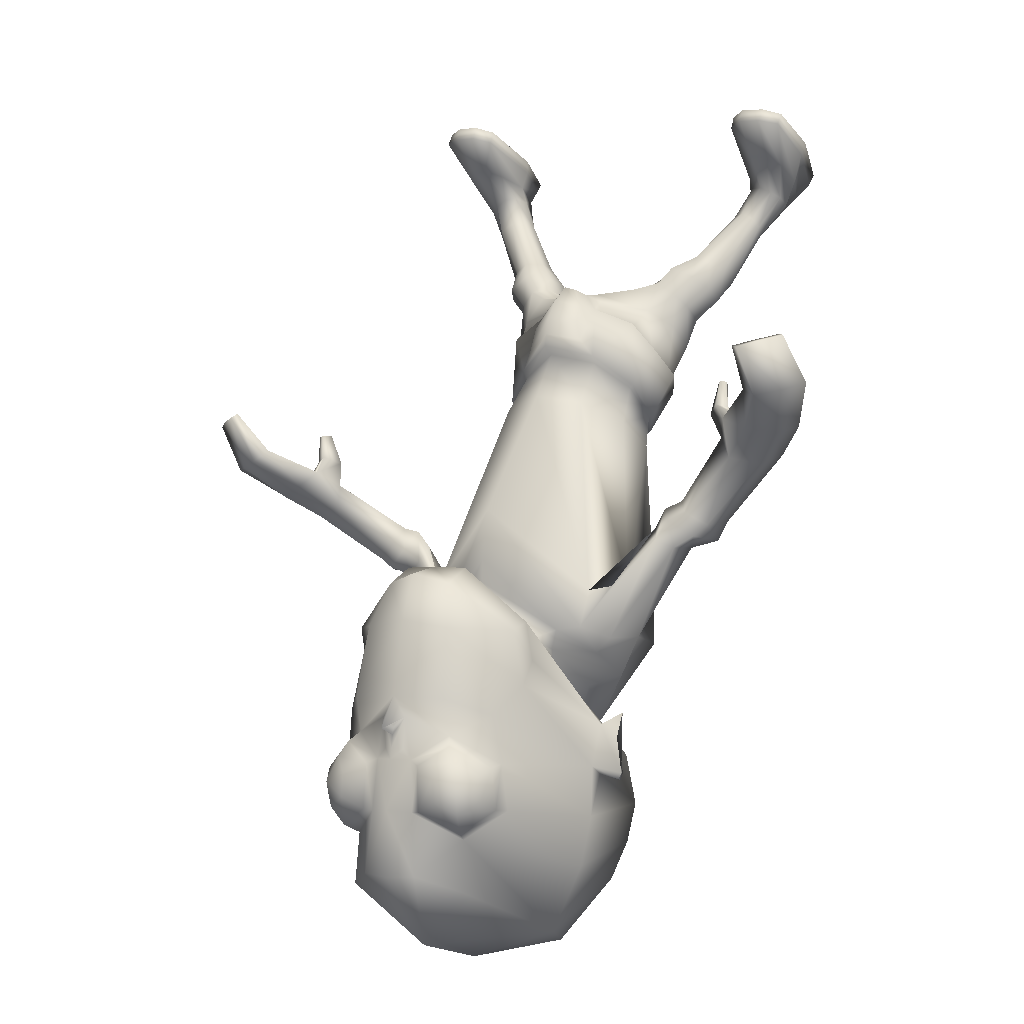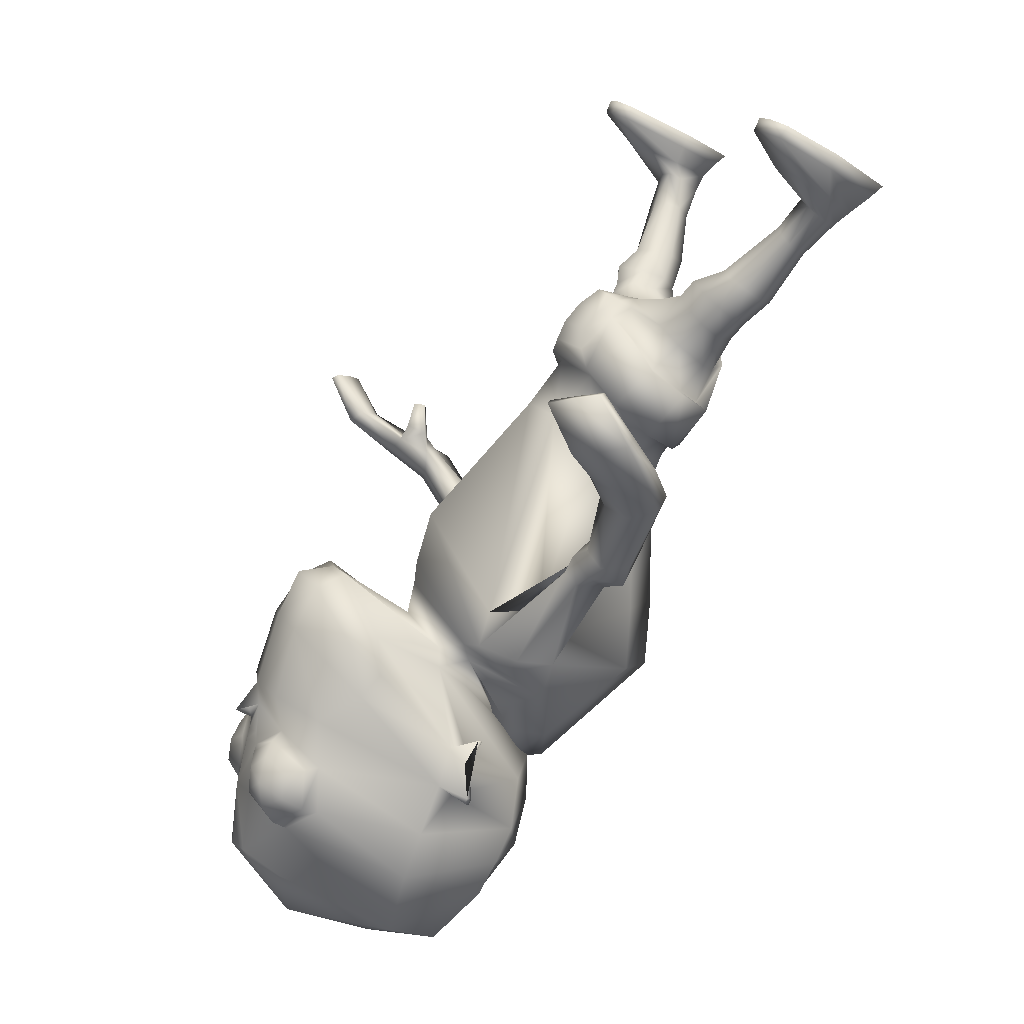
<metadata>
{"format":"obj","ext":"obj","renderer":"f3d","projection":"perspective","resolution":1024,"background":"white","views":[{"elev":7.1,"azim":-162.3,"up":"+Z"},{"elev":15.5,"azim":-122.2,"up":"+Z"}]}
</metadata>
<code>
o untitled2:Mesh1.001
v 3.016 7.763 -3.596
v 2.929 7.398 -3.252
v 3.162 6.304 -4.531
v 3.057 6.535 -5.206
v 2.571 8.83 -2.472
v 2.335 8.422 -1.795
v 3.091 7.866 -2.688
v 0.2285 1.19 2.013
v 1.354 1.293 1.609
v 1.657 1.085 2.252
v 1.339 1.143 2.514
v 5.056 4.304 0.2366
v 5.177 4.222 0.1578
v 5.251 4.415 0.2064
v 5.168 4.474 0.2577
v 3.211 6.112 -5.505
v 3.253 6.072 -5.406
v 3.217 6.001 -5.421
v 3.191 6.048 -5.54
v 2.732 5.614 -6.696
v 0.4241 5.175 -7.016
v 0.5491 5.923 -7.875
v 2.55 5.925 -7.282
v 0.7466 6.812 -8.277
v 1.972 6.756 -8.192
v 3.226 5.825 -4.428
v 3.169 5.755 -4.45
v 3.233 6.003 -4.818
v 3.27 6.078 -4.801
v 2.993 6.316 -5.376
v 2.988 6.048 -4.61
v 2.63 9.194 -5.89
v 2.16 9.805 -5.329
v 2.324 9.804 -5.313
v 2.816 9.41 -5.729
v 2.124 9.647 -4.495
v 2.315 9.684 -4.581
v 2.605 9.167 -4.179
v 2.759 9.33 -4.32
v 3.073 8.553 -4.76
v 3.098 8.797 -4.776
v 3.14 8.618 -5.52
v 3.148 8.876 -5.453
v 2.713 9.788 -5.151
v 2.988 9.565 -5.392
v 2.706 9.727 -4.769
v 2.887 9.45 -4.556
v 3.178 9.133 -4.832
v 3.185 9.201 -5.243
v 3.06 9.575 -4.97
v 1.805 1.768 1.113
v 1.229 1.322 0.8712
v 1.048 1.89 0.1339
v 1.698 2.31 0.3576
v 0.8767 3.116 3.005
v 0.9892 3.004 2.904
v 1.207 3.223 2.553
v 0.958 3.474 2.772
v 1.562 3.491 1.467
v 1.376 3.371 2.051
v 1.347 3.027 2.417
v 1.927 2.767 2.006
v 1.316 1.526 1.016
v 1.067 1.071 1.654
v 0.1637 0.9879 1.951
v 1.846 2.697 1.968
v 1.914 2.356 1.51
v 2.043 2.366 1.473
v 1.851 2.915 0.823
v 1.5 3.418 1.347
v 1.961 2.932 0.8426
v 1.596 2.32 0.3431
v 1.704 1.83 1.199
v 0.9819 2.007 0.24
v 0.1235 2.004 0.2435
v 0.06734 1.872 0.1637
v 1.264 2.886 2.304
v 1.404 3.575 1.844
v 1.327 3.476 2.243
v 0.2277 2.572 -0.4464
v 1.03 2.41 -0.4427
v 0.9128 3.872 1.801
v 1.675 4.055 0.75
v 0.9977 4.496 1.077
v 1.951 3.357 0.2698
v 1.714 2.712 -0.1785
v 0.05097 2.475 -2.653
v 1.541 2.918 -2.586
v 2.58 5.327 -2.288
v 1.312 6.367 -0.7646
v 2.682 4.473 -2.366
v 2.534 4.168 -2.856
v -0.003339 2.619 -3.859
v 1.503 3.088 -3.761
v 2.439 5.605 -2.882
v 1.316 6.66 -1.596
v 7.028 4.864 0.3947
v 6.804 5.231 0.5183
v 6.641 5.079 0.5993
v 6.926 4.746 0.455
v 2.52 4.395 -3.374
v 0.3732 4.636 -5.348
v 1.377 4.608 -4.83
v 2.092 5.89 -2.9
v 1.295 6.731 -1.979
v 2.403 5.034 -3.296
v 2.24 5.239 -3.461
v 2.18 4.687 -3.991
v 0.07723 1.114 1.19
v 1.913 1.506 1.718
v 1.86 2.345 2.308
v 2.096 1.983 2.004
v 1.109 2.65 2.616
v 1.543 2.337 2.765
v 1.84 2.056 2.871
v 2.071 1.853 2.602
v 2.121 1.63 2.405
v 1.981 1.303 2.224
v 0.464 1.814 2.405
v 1.387 1.519 2.786
v 1.154 2.106 2.688
v 1.552 1.915 2.911
v 2.978 0.9658 5.928
v 3.907 0.7299 5.89
v 3.676 0.9739 5.994
v 3.298 1.087 6.019
v 1.959 0.9102 2.535
v 1.586 0.9818 2.713
v 2.368 1.096 2.536
v 2.364 1.682 2.918
v 2.442 1.378 2.707
v 2.026 1.886 3.145
v 1.592 1.653 3.112
v 1.43 1.291 2.953
v 2.213 0.545 2.914
v 1.967 0.5051 3.103
v 2.451 0.7431 2.912
v 2.385 1.27 3.236
v 2.501 1.013 3.065
v 2.176 1.378 3.384
v 1.897 1.178 3.386
v 1.832 0.8284 3.29
v 2.636 0.1148 3.737
v 2.374 0.1071 3.887
v 2.843 0.2634 3.748
v 2.929 0.5661 4.007
v 2.949 0.4225 3.856
v 2.714 0.5797 4.165
v 2.471 0.506 4.167
v 2.338 0.3027 4.074
v 2.999 -0.3005 4.244
v 2.554 -0.2444 4.344
v 3.221 -0.1076 4.27
v 3.14 0.2025 4.497
v 3.262 0.08638 4.382
v 2.958 0.2642 4.63
v 2.752 0.2517 4.668
v 2.564 0.1008 4.577
v 3.115 -0.5311 4.462
v 2.646 -0.4794 4.591
v 3.502 -0.0867 4.716
v 3.435 0.6396 5.149
v 3.594 0.4018 4.998
v 3.205 0.7887 5.193
v 2.934 0.5366 5.082
v 2.632 0.163 4.876
v 3.308 1.189 5.807
v 3.661 1.083 5.788
v 3.928 0.8717 5.705
v 3.73 -0.03369 5.198
v 3.246 -0.816 4.653
v 2.591 -0.7078 4.801
v 2.557 0.0735 5.165
v 2.995 1.075 5.727
v 3.74 -0.1621 5.416
v 3.216 -1.051 4.813
v 2.584 -0.9376 4.937
v 2.6 -0.0563 5.392
v 3.256 3.929 -1.846
v 3.158 4.241 -1.775
v 3.556 3.969 -2.29
v 3.385 3.791 -2.065
v 3.26 4.541 -2.03
v 3.484 4.422 -2.286
v 3.548 4.525 -1.794
v 3.864 4.358 -2.177
v 4.001 3.789 -2.315
v 3.769 3.548 -2.009
v 3.569 3.741 -1.646
v 3.387 4.195 -1.514
v 4.103 4.218 -2.049
v 3.83 4.36 -1.735
v 4.906 4.405 -1.05
v 5.343 4.216 -1.292
v 4.131 3.546 -1.829
v 4.306 3.809 -2.058
v 5.628 3.801 -1.24
v 5.462 3.545 -0.9831
v 3.693 4.089 -1.475
v 3.872 3.7 -1.609
v 5.03 4.086 -0.6905
v 4.864 4.39 -0.6802
v 0.7081 2.625 2.858
v 0.5751 2.201 2.626
v 5.505 4.809 -0.6694
v 5.916 4.551 -0.9039
v 6.181 4.17 -0.8966
v 5.156 4.797 -0.3949
v 6.132 3.998 -0.6162
v 5.391 4.473 -0.4837
v 6.171 5.338 -0.1663
v 6.517 5.023 -0.3418
v 6.779 4.624 -0.4306
v 6.211 4.781 -0.1035
v 5.969 5.174 0.02014
v 6.686 4.458 -0.2638
v 5.035 4.274 -0.4139
v 4.811 4.452 -0.257
v 5.214 4.559 -0.2282
v 5.062 4.687 -0.1249
v 6.448 5.448 0.7079
v 6.541 5.536 0.6377
v 1.901 6.344 -3.006
v 1.277 6.883 -2.482
v 1.796 5.86 -3.293
v 0.5267 5.198 -5.321
v 1.29 5.071 -4.739
v 0.6357 5.428 -4.904
v 1.091 5.319 -4.501
v 1.801 5.171 -4.07
v 0.9079 5.82 -3.33
v 1.777 5.947 -3.753
v 0.6842 5.424 -4.539
v 0.4781 4.864 -5.331
v 2.501 5.152 -5.296
v 1.676 8.127 -1.533
v 2.207 7.907 -1.603
v 2.192 6.389 -3.3
v 0.4286 4.924 -6.144
v 2.742 5.314 -6.098
v 1.83 8.73 -1.566
v 1.828 10.05 -5.244
v 1.835 9.821 -4.453
v 3.183 7.203 -6.742
v 3.238 6.883 -5.979
v 2.222 9.987 -6.335
v 1.779 10.2 -6.318
v 2.636 7.507 -7.807
v 1.042 7.948 -8.257
v 2.65 9.361 -6.717
v 2.95 7.403 -2.607
v 1.446 9.333 -7.676
v 1.864 9.125 -2.28
v 3.013 8.524 -3.961
v 2.652 9.215 -3.569
v 2.041 9.558 -3.811
v 1.989 9.751 -3.866
v 1.926 9.979 -3.917
v 1.864 9.576 -3.451
v 1.842 9.712 -4.074
v 0.9964 3.76 2.475
v 0.9917 3.921 2.178
v 1.035 2.624 2.771
v 0.9838 4.025 1.973
v 1.026 2.823 2.766
v 1.983 9.647 -4.312
v 1.838 9.773 -4.282
v -0.02709 8.551 -3.359
v -0.9261 7.558 -4.888
v -1.021 7.38 -4.196
v -0.06406 8.177 -3.016
v 1.079 9.22 -2.351
v 0.1299 8.642 -2.45
v 1.207 8.719 -1.702
v -0.8651 1.597 2.535
v -1.238 1.775 2.314
v -0.9191 1.929 1.715
v -2.507 5.25 1.441
v -2.573 5.435 1.501
v -2.676 5.396 1.477
v -2.66 5.198 1.403
v -1.31 7.273 -5.141
v -1.329 7.208 -5.176
v -1.356 7.174 -5.053
v -1.351 7.254 -5.036
v -1.31 6.659 -6.374
v -1.09 6.866 -6.992
v -0.3256 7.35 -8.009
v -1.293 6.989 -4.061
v -1.268 7.244 -4.435
v -1.274 7.161 -4.453
v -1.281 6.901 -4.088
v -1.003 7.342 -5.056
v -1.008 7.074 -4.288
v 0.6238 9.712 -5.727
v 0.5929 9.984 -5.548
v 1.27 10.08 -5.227
v 1.41 9.999 -5.268
v 1.334 9.936 -4.504
v 1.495 9.808 -4.448
v 0.8233 9.828 -4.171
v 0.9018 9.605 -4.05
v 0.2006 9.543 -4.548
v 0.1074 9.316 -4.528
v 0.08972 9.665 -5.206
v -0.03757 9.438 -5.263
v 0.5703 10.19 -5.195
v 0.9525 10.24 -5.007
v 0.9887 10.17 -4.632
v 0.7324 10 -4.387
v 0.2848 9.879 -4.602
v 0.2472 9.958 -5.006
v 0.5784 10.21 -4.77
v -1.096 2.666 1.386
v -0.8233 3.21 0.6848
v -0.6033 2.53 0.3067
v -0.9238 2.035 1.005
v 0.5328 3.394 2.673
v 0.6854 3.084 2.954
v 0.1391 3.872 1.792
v -0.472 3.375 2.364
v 0.2586 3.276 2.606
v 0.3429 3.612 2.268
v -0.8574 2.226 1.16
v -0.7498 1.574 1.751
v -0.4584 3.275 2.299
v -0.8884 3.201 1.845
v -0.7897 3.11 1.84
v -0.5225 3.685 1.214
v -0.5947 3.757 1.266
v 0.1248 3.799 1.654
v -0.7434 3.157 0.6513
v -0.9693 2.642 1.44
v -0.4695 2.559 0.4012
v 0.2104 3.114 2.477
v 0.4951 3.681 2.412
v 0.3866 3.817 2.085
v -0.4747 2.887 -0.2483
v 0.1708 4.513 0.9965
v -0.5159 4.132 0.6236
v -0.7886 3.5 0.1517
v -0.9768 3.646 -2.373
v -0.4876 6.263 -2.107
v -0.9988 5.575 -2.063
v -1.142 5.223 -2.537
v -1.031 3.761 -3.446
v -0.383 6.413 -2.723
v -3.81 6.288 2.337
v -3.726 6.145 2.345
v -3.334 6.404 2.249
v -3.479 6.591 2.252
v -1.154 5.398 -3.034
v -0.382 5.043 -4.644
v 0.03055 6.476 -2.793
v -0.5579 5.993 -3.235
v -0.7712 5.89 -2.993
v -0.8773 5.468 -3.714
v -1.268 2.384 1.919
v -1.102 2.799 2.292
v -0.6407 2.885 2.585
v 0.2776 2.823 2.734
v -1.083 2.531 2.843
v -0.7319 2.498 3.074
v -0.2979 2.647 2.956
v -1.28 2.431 2.637
v -1.385 2.139 2.386
v -0.6521 1.853 2.834
v -0.5539 2.226 3.032
v -0.07526 2.295 2.787
v -1.958 1.763 6.11
v -2.177 2.015 6.23
v -2.565 2.091 6.237
v -2.89 1.988 6.15
v -1.186 1.546 2.719
v -1.557 1.733 2.629
v -1.778 2.103 2.755
v -1.651 2.328 2.972
v -1.384 2.479 3.194
v -0.9656 2.406 3.354
v -0.756 1.993 3.186
v -0.8487 1.653 2.949
v -1.657 1.258 3.146
v -1.877 1.449 3.026
v -1.976 1.731 3.101
v -1.857 1.951 3.288
v -1.603 2.083 3.45
v -1.346 2.046 3.553
v -1.212 1.742 3.469
v -1.35 1.432 3.325
v -2.068 0.946 3.965
v -2.312 1.105 3.884
v -2.412 1.328 3.959
v -2.405 1.492 4.103
v -2.292 1.576 4.258
v -2.076 1.456 4.36
v -1.906 1.279 4.297
v -1.91 1.06 4.156
v -2.326 0.631 4.415
v -2.747 0.8127 4.421
v -2.829 1.075 4.513
v -2.751 1.24 4.648
v -2.572 1.261 4.743
v -2.365 1.203 4.833
v -2.189 1.088 4.82
v -2.118 0.887 4.677
v -2.476 0.4192 4.665
v -2.924 0.6151 4.645
v -2.998 1.141 4.95
v -2.826 1.597 5.238
v -2.568 1.728 5.37
v -2.292 1.749 5.397
v -2.171 1.392 5.265
v -2.099 0.9342 5.009
v -2.516 2.192 6.032
v -2.154 2.12 6.022
v -2.856 2.133 5.97
v -3.132 0.3801 4.899
v -3.136 1.268 5.439
v -2.488 0.1655 4.875
v -2.05 0.807 5.288
v -1.937 1.878 5.912
v -3.173 0.1468 5.071
v -3.186 1.147 5.656
v -2.549 -0.04822 5.029
v -2.129 0.7054 5.518
v -1.348 4.998 -1.151
v -1.552 4.715 -1.192
v -1.799 4.651 -1.367
v -1.977 4.907 -1.488
v -1.757 5.328 -1.441
v -1.435 5.354 -1.31
v -2.104 5.321 -1.221
v -1.643 5.326 -0.9697
v -2.187 4.489 -1.183
v -2.434 4.826 -1.354
v -1.501 4.916 -0.8135
v -1.837 4.556 -0.9134
v -2.317 5.212 -1.029
v -3.264 5.343 0.08184
v -2.74 5.437 0.1774
v -1.925 5.221 -0.825
v -2.436 4.523 -0.8567
v -3.408 4.679 0.3954
v -3.592 4.982 0.211
v -2.612 4.837 -0.9984
v -1.793 4.879 -0.6694
v -2.595 5.378 0.5126
v -2.811 5.11 0.5482
v -2.106 4.581 -0.7626
v -3.622 5.737 0.6449
v -3.114 5.897 0.7319
v -3.94 5.409 0.7408
v -2.702 5.802 0.8821
v -3.009 5.535 0.8692
v -3.836 5.21 0.9873
v -3.816 6.3 1.424
v -3.381 6.521 1.336
v -4.16 5.974 1.537
v -3.156 6.31 1.416
v -3.528 5.976 1.491
v -4.037 5.785 1.636
v -2.402 5.394 0.898
v -2.694 5.272 0.8167
v -2.749 5.567 1.057
v -2.551 5.657 1.109
v -3.143 6.821 2.148
v -3.046 6.714 2.166
v 0.3791 6.757 -2.914
v 0.1648 6.292 -3.174
v -0.06501 5.405 -4.599
v 0.2728 5.518 -4.419
v -0.3305 5.694 -3.906
v 0.1351 6.367 -3.628
v -1.129 6.086 -5.002
v 1.102 8.201 -1.515
v 0.08856 6.942 -3.144
v -1.375 6.378 -5.769
v -0.9407 8.269 -6.413
v -1.029 7.984 -5.635
v 1.291 10.23 -6.26
v -0.4799 8.313 -7.559
v 0.5629 9.9 -6.549
v 0.04826 8.168 -2.375
v 0.2792 9.229 -3.754
v 0.9909 9.644 -3.443
v 1.64 9.661 -3.78
v 1.769 9.808 -3.849
v 0.364 2.737 2.864
v 0.5025 2.943 2.848
v 1.647 9.733 -4.287
f 1 2 3 4
f 5 6 7 1
f 8 9 10 11
f 12 13 14 15
f 16 17 18 19
f 20 21 22 23
f 23 22 24 25
f 26 27 28 29
f 30 4 16 19
f 3 31 27 26
f 18 17 29 28
f 32 33 34 35
f 33 36 37 34
f 36 38 39 37
f 38 40 41 39
f 40 42 43 41
f 42 32 35 43
f 35 34 44 45
f 34 37 46 44
f 37 39 47 46
f 39 41 48 47
f 41 43 49 48
f 43 35 45 49
f 50 45 44 46
f 50 46 47 48
f 50 48 49 45
f 51 52 53 54
f 55 56 57 58
f 59 60 61 62
f 63 9 64 52
f 9 8 65 64
f 66 67 68 62
f 69 70 59 71
f 72 69 71 54
f 67 73 51 68
f 73 63 52 51
f 74 72 54 53
f 75 74 53 76
f 77 66 62 61
f 60 59 78 79
f 61 60 79 57
f 74 75 80 81
f 82 70 83 84
f 70 69 85 83
f 72 74 81 86
f 81 80 87 88
f 84 83 89 90
f 83 85 91 89
f 86 81 88 92
f 88 87 93 94
f 90 89 95 96
f 97 98 99 100
f 92 88 94 101
f 94 93 102 103
f 96 95 104 105
f 95 106 107 104
f 101 94 103 108
f 109 52 64 65
f 63 73 110 9
f 67 66 111 112
f 66 77 113 111
f 111 114 115 116
f 112 111 116 117
f 9 110 118 10
f 119 8 11 120
f 114 121 122 115
f 123 124 125 126
f 11 10 127 128
f 10 118 129 127
f 117 116 130 131
f 116 115 132 130
f 115 122 133 132
f 120 11 128 134
f 128 127 135 136
f 127 129 137 135
f 131 130 138 139
f 130 132 140 138
f 132 133 141 140
f 134 128 136 142
f 136 135 143 144
f 135 137 145 143
f 139 138 146 147
f 138 140 148 146
f 140 141 149 148
f 142 136 144 150
f 144 143 151 152
f 143 145 153 151
f 147 146 154 155
f 146 148 156 154
f 148 149 157 156
f 150 144 152 158
f 152 151 159 160
f 151 153 161 159
f 155 154 162 163
f 154 156 164 162
f 156 157 165 164
f 158 152 160 166
f 162 164 167 168
f 163 162 168 169
f 159 161 170 171
f 160 159 171 172
f 166 160 172 173
f 164 165 174 167
f 171 170 175 176
f 172 171 176 177
f 173 172 177 178
f 167 174 123 126
f 168 167 126 125
f 169 168 125 124
f 177 176 175 178
f 89 91 179 180
f 92 101 181 182
f 106 95 183 184
f 95 89 180 183
f 184 183 185 186
f 182 181 187 188
f 180 179 189 190
f 183 180 190 185
f 191 192 193 194
f 195 196 197 198
f 199 200 201 202
f 192 199 202 193
f 203 204 119 121
f 122 121 119 120
f 133 122 120 134
f 141 133 134 142
f 149 141 142 150
f 157 149 150 158
f 165 157 158 166
f 174 165 166 173
f 123 174 173 178
f 178 175 124 123
f 170 169 124 175
f 161 163 169 170
f 153 155 163 161
f 145 147 155 153
f 137 139 147 145
f 129 131 139 137
f 118 117 131 129
f 110 112 117 118
f 73 67 112 110
f 85 69 72 86
f 91 85 86 92
f 179 91 92 182
f 189 179 182 188
f 201 200 195 198
f 196 191 194 197
f 181 184 186 187
f 101 106 184 181
f 107 106 101 108
f 186 185 192 191
f 187 186 191 196
f 188 187 196 195
f 200 189 188 195
f 190 189 200 199
f 185 190 199 192
f 194 193 205 206
f 197 194 206 207
f 193 202 208 205
f 201 198 209 210
f 198 197 207 209
f 206 205 211 212
f 207 206 212 213
f 208 210 214 215
f 205 208 215 211
f 210 209 216 214
f 209 207 213 216
f 202 201 217 218
f 201 210 219 217
f 210 208 220 219
f 208 202 218 220
f 218 217 13 12
f 217 219 14 13
f 219 220 15 14
f 220 218 12 15
f 211 215 221 222
f 212 211 222 98
f 213 212 98 97
f 216 213 97 100
f 214 216 100 99
f 215 214 99 221
f 99 98 222 221
f 105 104 223 224
f 225 223 104 107
f 103 102 226 227
f 227 226 228 229
f 229 225 230 227
f 225 107 108 230
f 230 108 103 227
f 229 228 231 225
f 232 233 234 235
f 236 224 223 237
f 238 232 235 31 3
f 235 234 239 240
f 236 237 6 241
f 242 243 36 33
f 244 245 20 23
f 242 33 246 247
f 248 244 23 25
f 249 248 25 24
f 240 239 21 20
f 245 4 30 240 20
f 32 244 248 250
f 42 245 244 32
f 40 4 245 42
f 251 238 3 2
f 246 33 32 250
f 246 250 252 247
f 252 250 248 249
f 6 5 253 241
f 6 237 251 7
f 223 238 251 237
f 225 232 238 223
f 225 231 233 232
f 30 31 235 240
f 4 3 17 16
f 31 30 19 18
f 31 18 28 27
f 17 3 26 29
f 254 40 38 255
f 4 40 254 1
f 256 257 258 259
f 260 258 257 256
f 255 259 253 5
f 254 255 5 1
f 7 251 2 1
f 38 256 259 255
f 261 79 78 262
f 62 68 71 59
f 54 71 68 51
f 52 109 76 53
f 58 57 79 261
f 111 113 263 114
f 70 82 264 59
f 263 113 265 203
f 113 77 61 265
f 59 264 262 78
f 203 265 56 55
f 265 61 57 56
f 263 203 121 114
f 36 266 256 38
f 243 267 266 36
f 256 266 267 260
f 268 269 270 271
f 272 268 273 274
f 8 275 276 277
f 278 279 280 281
f 282 283 284 285
f 286 287 22 21
f 287 288 24 22
f 289 290 291 292
f 293 283 282 269
f 270 289 292 294
f 284 291 290 285
f 295 296 297 298
f 298 297 299 300
f 300 299 301 302
f 302 301 303 304
f 304 303 305 306
f 306 305 296 295
f 296 307 308 297
f 297 308 309 299
f 299 309 310 301
f 301 310 311 303
f 303 311 312 305
f 305 312 307 296
f 313 309 308 307
f 313 311 310 309
f 313 307 312 311
f 314 315 316 317
f 55 58 318 319
f 320 321 322 323
f 324 317 325 277
f 277 325 65 8
f 326 321 327 328
f 329 330 320 331
f 332 315 330 329
f 328 327 314 333
f 333 314 317 324
f 334 316 315 332
f 75 76 316 334
f 335 322 321 326
f 323 336 337 320
f 322 318 336 323
f 334 338 80 75
f 82 84 339 331
f 331 339 340 329
f 332 341 338 334
f 338 342 87 80
f 84 90 343 339
f 339 343 344 340
f 341 345 342 338
f 342 346 93 87
f 90 96 347 343
f 348 349 350 351
f 345 352 346 342
f 346 353 102 93
f 96 105 354 347
f 347 354 355 356
f 352 357 353 346
f 109 65 325 317
f 324 277 358 333
f 328 359 360 326
f 326 360 361 335
f 360 362 363 364
f 359 365 362 360
f 277 276 366 358
f 119 367 275 8
f 364 363 368 369
f 370 371 372 373
f 275 374 375 276
f 276 375 376 366
f 365 377 378 362
f 362 378 379 363
f 363 379 380 368
f 367 381 374 275
f 374 382 383 375
f 375 383 384 376
f 377 385 386 378
f 378 386 387 379
f 379 387 388 380
f 381 389 382 374
f 382 390 391 383
f 383 391 392 384
f 385 393 394 386
f 386 394 395 387
f 387 395 396 388
f 389 397 390 382
f 390 398 399 391
f 391 399 400 392
f 393 401 402 394
f 394 402 403 395
f 395 403 404 396
f 397 405 398 390
f 398 406 407 399
f 399 407 408 400
f 401 409 410 402
f 402 410 411 403
f 403 411 412 404
f 405 413 406 398
f 410 414 415 411
f 409 416 414 410
f 407 417 418 408
f 406 419 417 407
f 413 420 419 406
f 411 415 421 412
f 417 422 423 418
f 419 424 422 417
f 420 425 424 419
f 415 371 370 421
f 414 372 371 415
f 416 373 372 414
f 424 425 423 422
f 343 426 427 344
f 345 428 429 352
f 356 430 431 347
f 347 431 426 343
f 430 432 433 431
f 428 434 435 429
f 426 436 437 427
f 431 433 436 426
f 438 439 440 441
f 442 443 444 445
f 446 447 448 449
f 441 440 447 446
f 203 369 119 204
f 368 367 119 369
f 380 381 367 368
f 388 389 381 380
f 396 397 389 388
f 404 405 397 396
f 412 413 405 404
f 421 420 413 412
f 370 425 420 421
f 425 370 373 423
f 418 423 373 416
f 408 418 416 409
f 400 408 409 401
f 392 400 401 393
f 384 392 393 385
f 376 384 385 377
f 366 376 377 365
f 358 366 365 359
f 333 358 359 328
f 340 341 332 329
f 344 345 341 340
f 427 428 345 344
f 437 434 428 427
f 448 443 442 449
f 445 444 439 438
f 429 435 432 430
f 352 429 430 356
f 355 357 352 356
f 432 438 441 433
f 435 445 438 432
f 434 442 445 435
f 449 442 434 437
f 436 446 449 437
f 433 441 446 436
f 439 450 451 440
f 444 452 450 439
f 440 451 453 447
f 448 454 455 443
f 443 455 452 444
f 450 456 457 451
f 452 458 456 450
f 453 459 460 454
f 451 457 459 453
f 454 460 461 455
f 455 461 458 452
f 447 462 463 448
f 448 463 464 454
f 454 464 465 453
f 453 465 462 447
f 462 278 281 463
f 463 281 280 464
f 464 280 279 465
f 465 279 278 462
f 457 466 467 459
f 456 351 466 457
f 458 348 351 456
f 461 349 348 458
f 460 350 349 461
f 459 467 350 460
f 350 467 466 351
f 105 224 468 354
f 469 355 354 468
f 353 470 226 102
f 470 471 228 226
f 471 470 472 469
f 469 472 357 355
f 472 470 353 357
f 471 469 231 228
f 473 474 234 233
f 236 475 468 224
f 476 270 294 474 473
f 474 477 239 234
f 236 241 274 475
f 242 298 300 243
f 478 287 286 479
f 242 247 480 298
f 481 288 287 478
f 249 24 288 481
f 477 286 21 239
f 479 286 477 293 269
f 295 482 481 478
f 306 295 478 479
f 304 306 479 269
f 483 271 270 476
f 480 482 295 298
f 480 247 252 482
f 252 249 481 482
f 274 241 253 272
f 274 273 483 475
f 468 475 483 476
f 469 468 476 473
f 469 473 233 231
f 293 477 474 294
f 269 282 285 270
f 294 284 283 293
f 294 292 291 284
f 285 290 289 270
f 484 485 302 304
f 269 268 484 304
f 486 259 258 487
f 260 486 487 258
f 485 272 253 259
f 484 268 272 485
f 273 268 271 483
f 302 485 259 486
f 261 262 337 336
f 321 320 330 327
f 315 314 327 330
f 317 316 76 109
f 58 261 336 318
f 360 364 488 361
f 331 320 264 82
f 488 203 489 361
f 361 489 322 335
f 320 337 262 264
f 203 55 319 489
f 489 319 318 322
f 488 364 369 203
f 300 302 486 490
f 243 300 490 267
f 486 260 267 490

</code>
